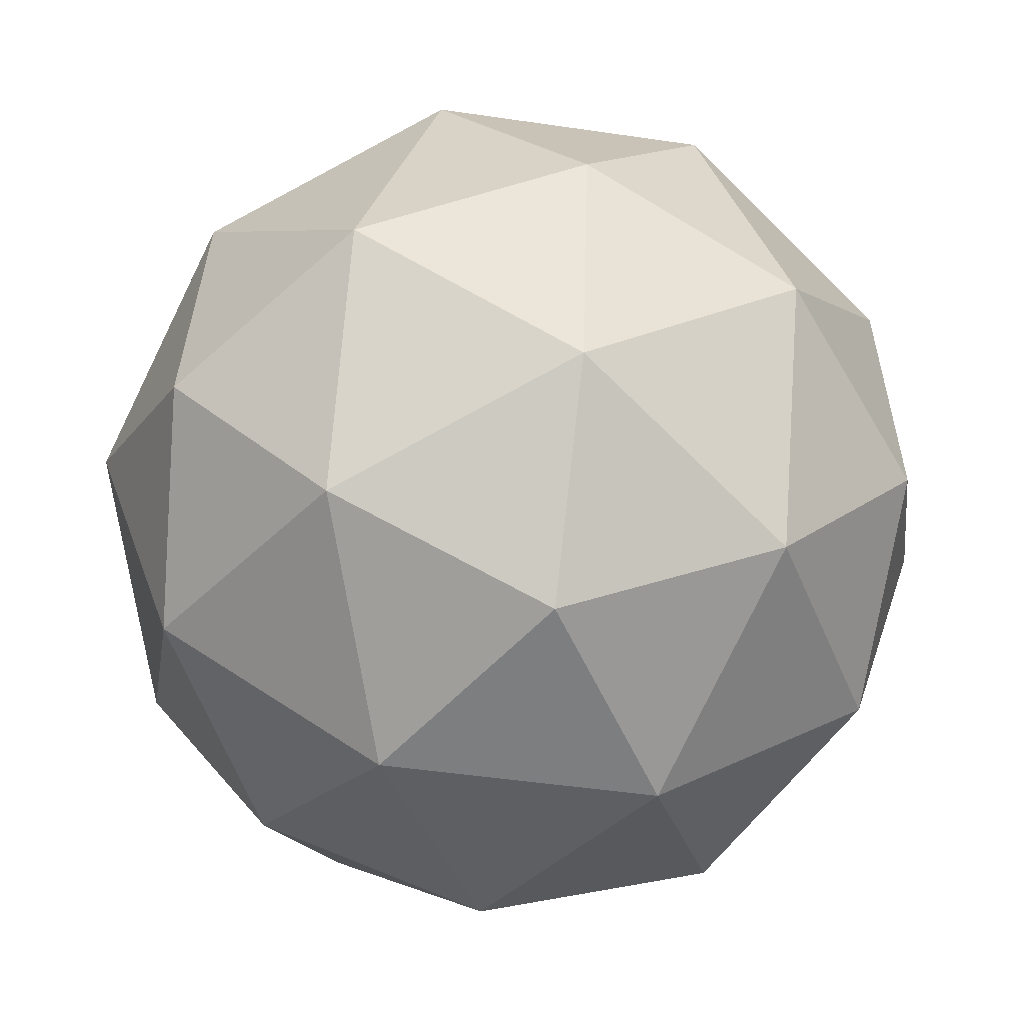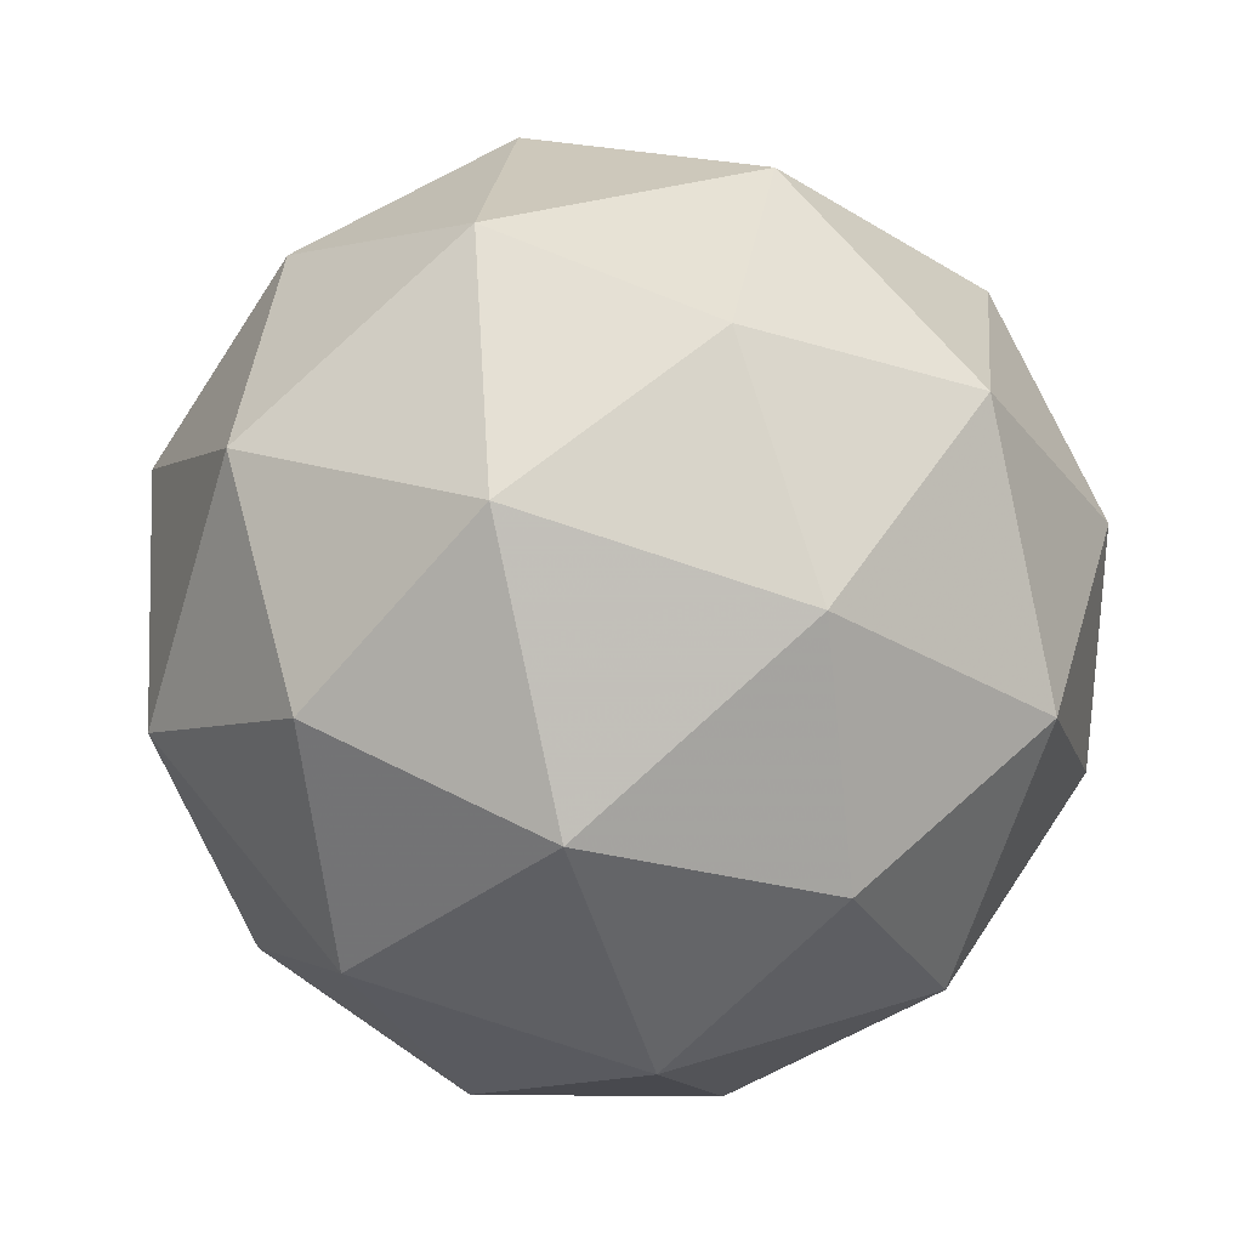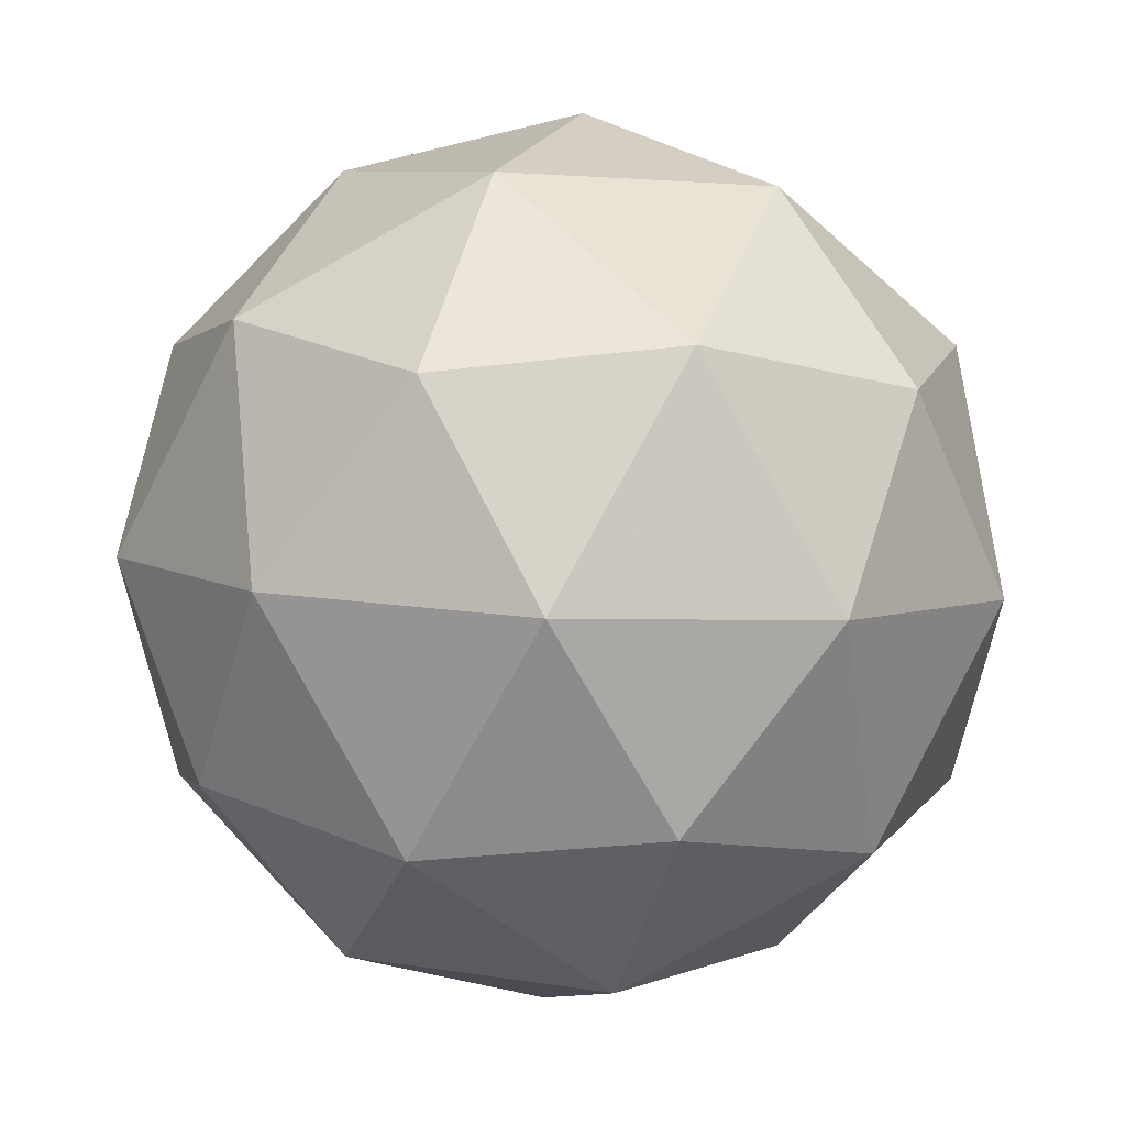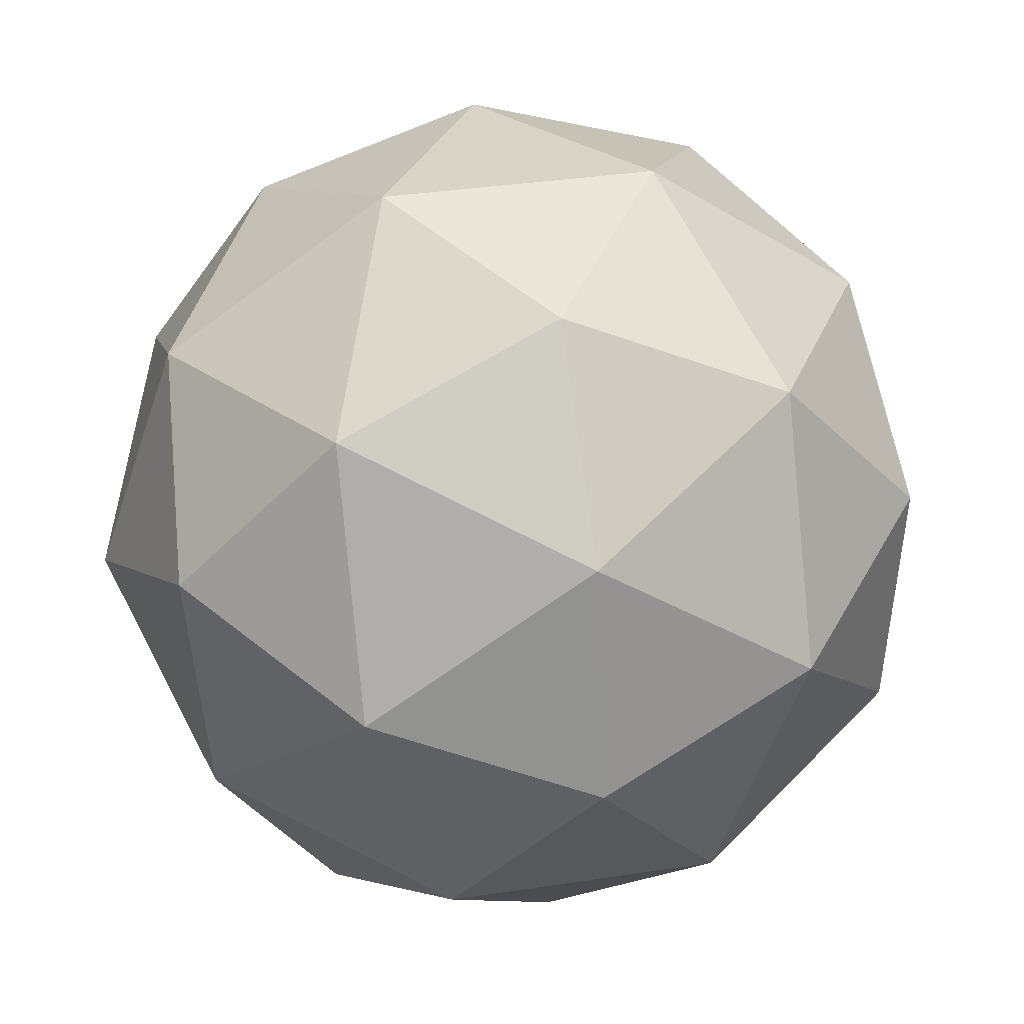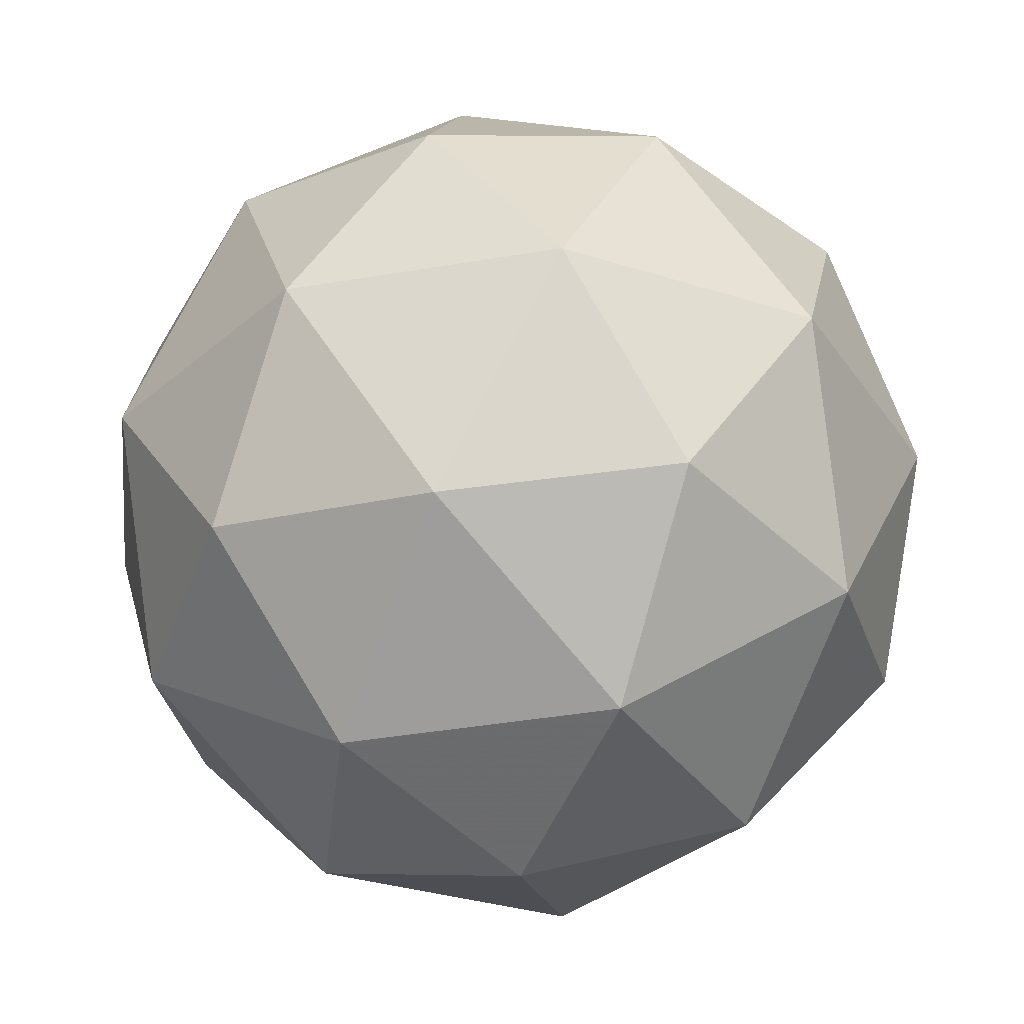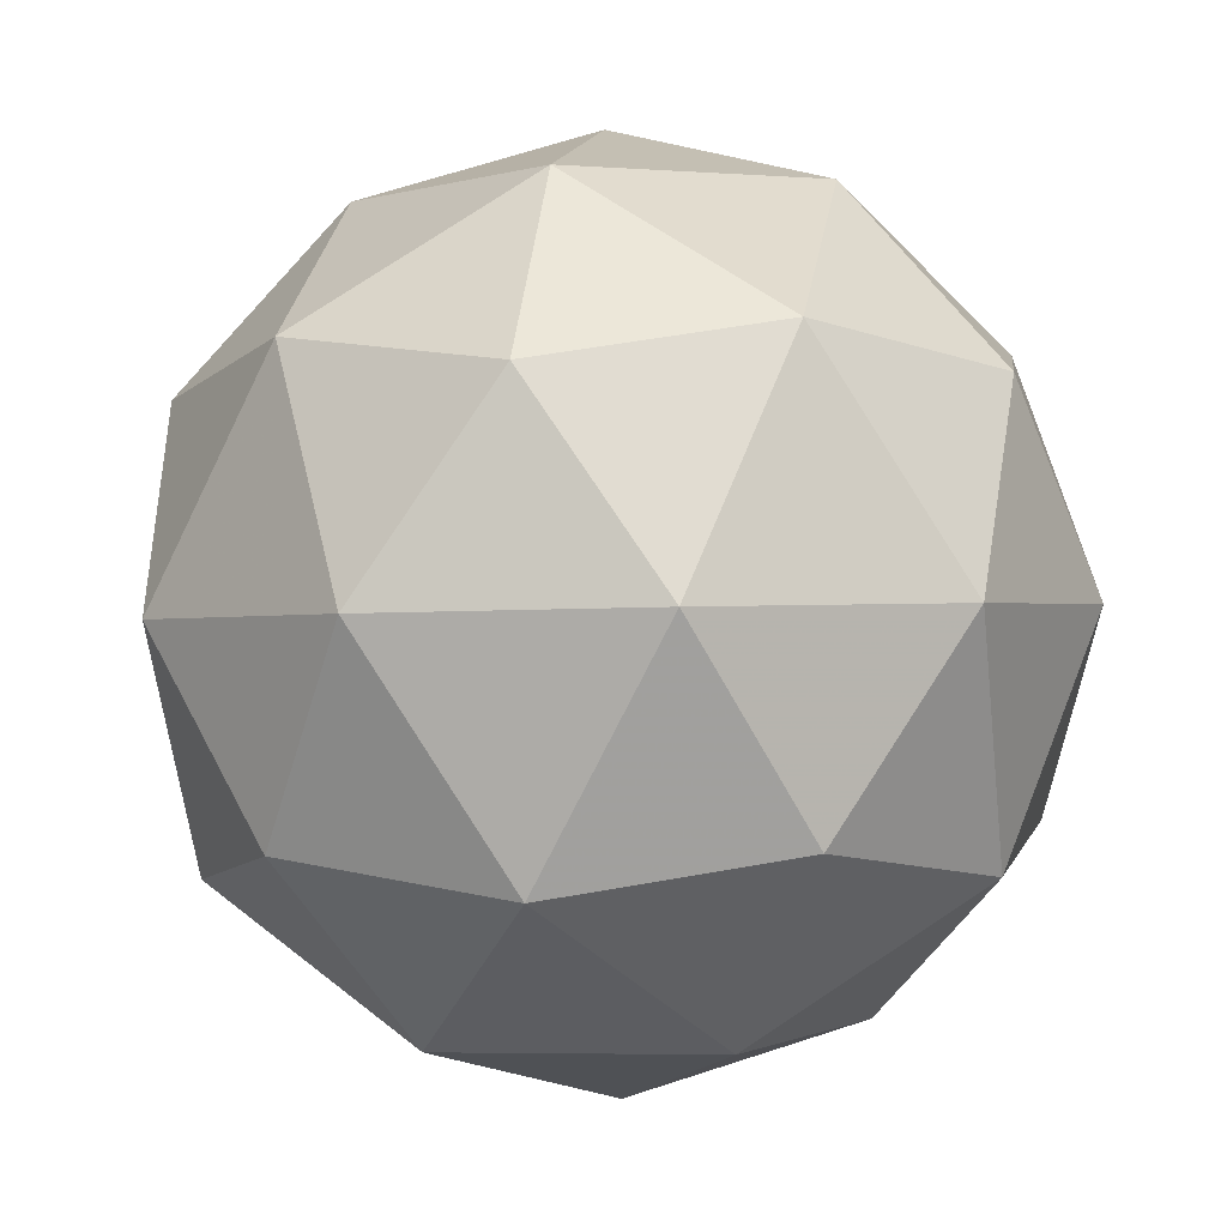
<metadata>
{"format":"obj","ext":"obj","renderer":"f3d","projection":"perspective","resolution":1024,"background":"white","views":[{"elev":-61.3,"azim":-51.4,"up":"+Z"},{"elev":-9.9,"azim":61.2,"up":"+Z"},{"elev":73.8,"azim":-103.8,"up":"+Z"},{"elev":37.1,"azim":-63.2,"up":"+Y"},{"elev":-52.5,"azim":149.5,"up":"+Z"},{"elev":-18.2,"azim":149.1,"up":"+Z"}]}
</metadata>
<code>
v 37.35 -14.83 -50.13
v 37.31 -14.78 -50.18
v 37.38 -14.75 -50.15
v 37.39 -14.78 -50.07
v 37.32 -14.81 -50.05
v 37.27 -14.81 -50.11
v 37.32 -14.7 -50.15
v 37.37 -14.7 -50.09
v 37.33 -14.74 -50.03
v 37.26 -14.76 -50.05
v 37.25 -14.73 -50.13
v 37.29 -14.69 -50.08
v 37.38 -14.79 -50.15
v 37.33 -14.81 -50.16
v 37.35 -14.76 -50.18
v 37.28 -14.8 -50.15
v 37.31 -14.83 -50.12
v 37.38 -14.81 -50.1
v 37.4 -14.77 -50.11
v 37.34 -14.83 -50.08
v 37.36 -14.8 -50.05
v 37.29 -14.82 -50.08
v 37.27 -14.75 -50.16
v 37.25 -14.78 -50.13
v 37.36 -14.72 -50.16
v 37.31 -14.73 -50.18
v 37.39 -14.73 -50.08
v 37.39 -14.72 -50.12
v 37.33 -14.78 -50.03
v 37.37 -14.76 -50.04
v 37.25 -14.79 -50.08
v 37.28 -14.79 -50.04
v 37.28 -14.71 -50.15
v 37.35 -14.69 -50.13
v 37.36 -14.71 -50.05
v 37.29 -14.75 -50.03
v 37.24 -14.74 -50.09
v 37.3 -14.68 -50.12
v 37.26 -14.7 -50.11
v 37.33 -14.68 -50.08
v 37.31 -14.7 -50.04
v 37.27 -14.72 -50.06
f 1 14 13
f 2 14 16
f 1 13 18
f 1 18 20
f 1 20 17
f 2 16 23
f 3 15 25
f 4 19 27
f 5 21 29
f 6 22 31
f 2 23 26
f 3 25 28
f 4 27 30
f 5 29 32
f 6 31 24
f 7 33 38
f 8 34 40
f 9 35 41
f 10 36 42
f 11 37 39
f 39 42 12
f 39 37 42
f 37 10 42
f 42 41 12
f 42 36 41
f 36 9 41
f 41 40 12
f 41 35 40
f 35 8 40
f 40 38 12
f 40 34 38
f 34 7 38
f 38 39 12
f 38 33 39
f 33 11 39
f 24 37 11
f 24 31 37
f 31 10 37
f 32 36 10
f 32 29 36
f 29 9 36
f 30 35 9
f 30 27 35
f 27 8 35
f 28 34 8
f 28 25 34
f 25 7 34
f 26 33 7
f 26 23 33
f 23 11 33
f 31 32 10
f 31 22 32
f 22 5 32
f 29 30 9
f 29 21 30
f 21 4 30
f 27 28 8
f 27 19 28
f 19 3 28
f 25 26 7
f 25 15 26
f 15 2 26
f 23 24 11
f 23 16 24
f 16 6 24
f 17 22 6
f 17 20 22
f 20 5 22
f 20 21 5
f 20 18 21
f 18 4 21
f 18 19 4
f 18 13 19
f 13 3 19
f 16 17 6
f 16 14 17
f 14 1 17
f 13 15 3
f 13 14 15
f 14 2 15

</code>
